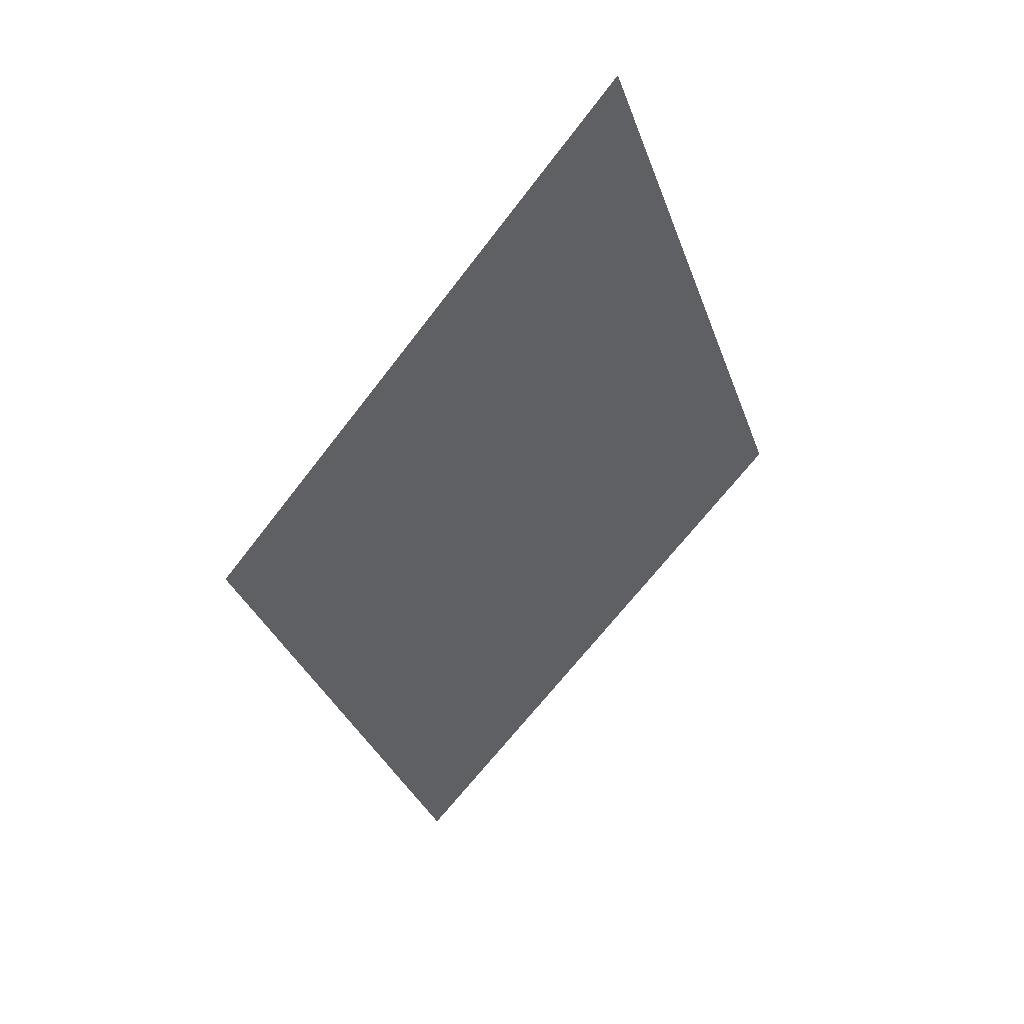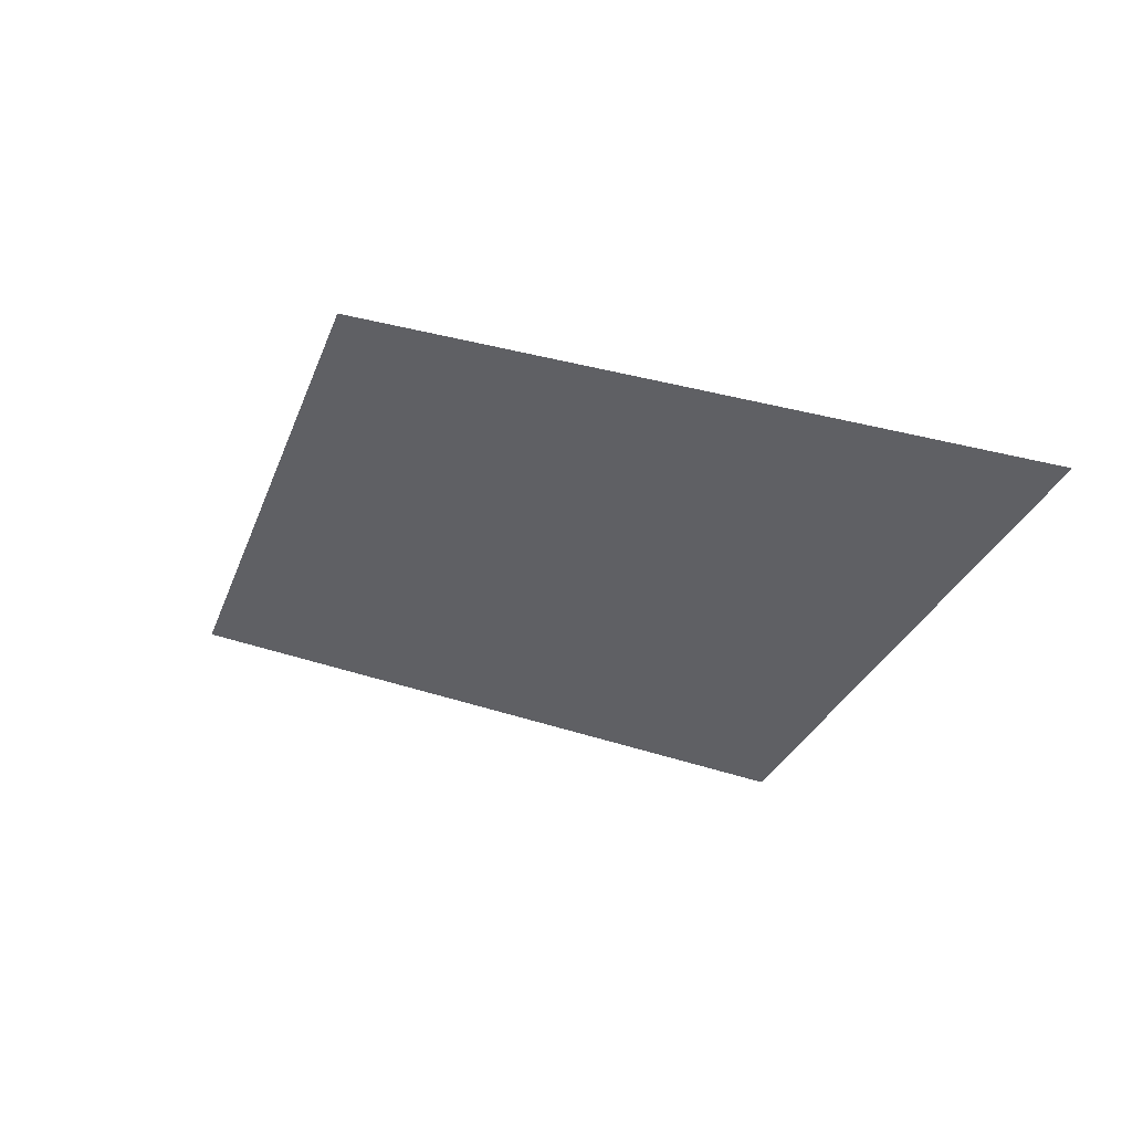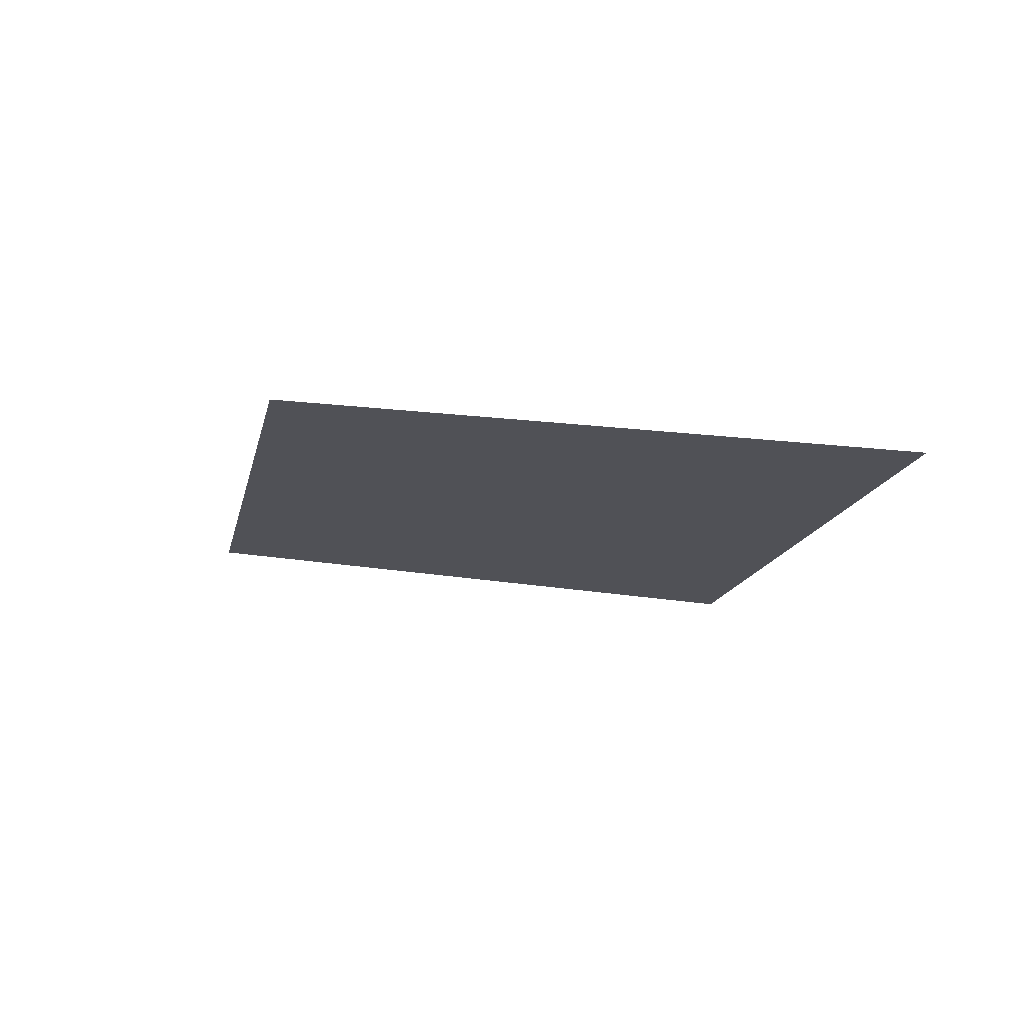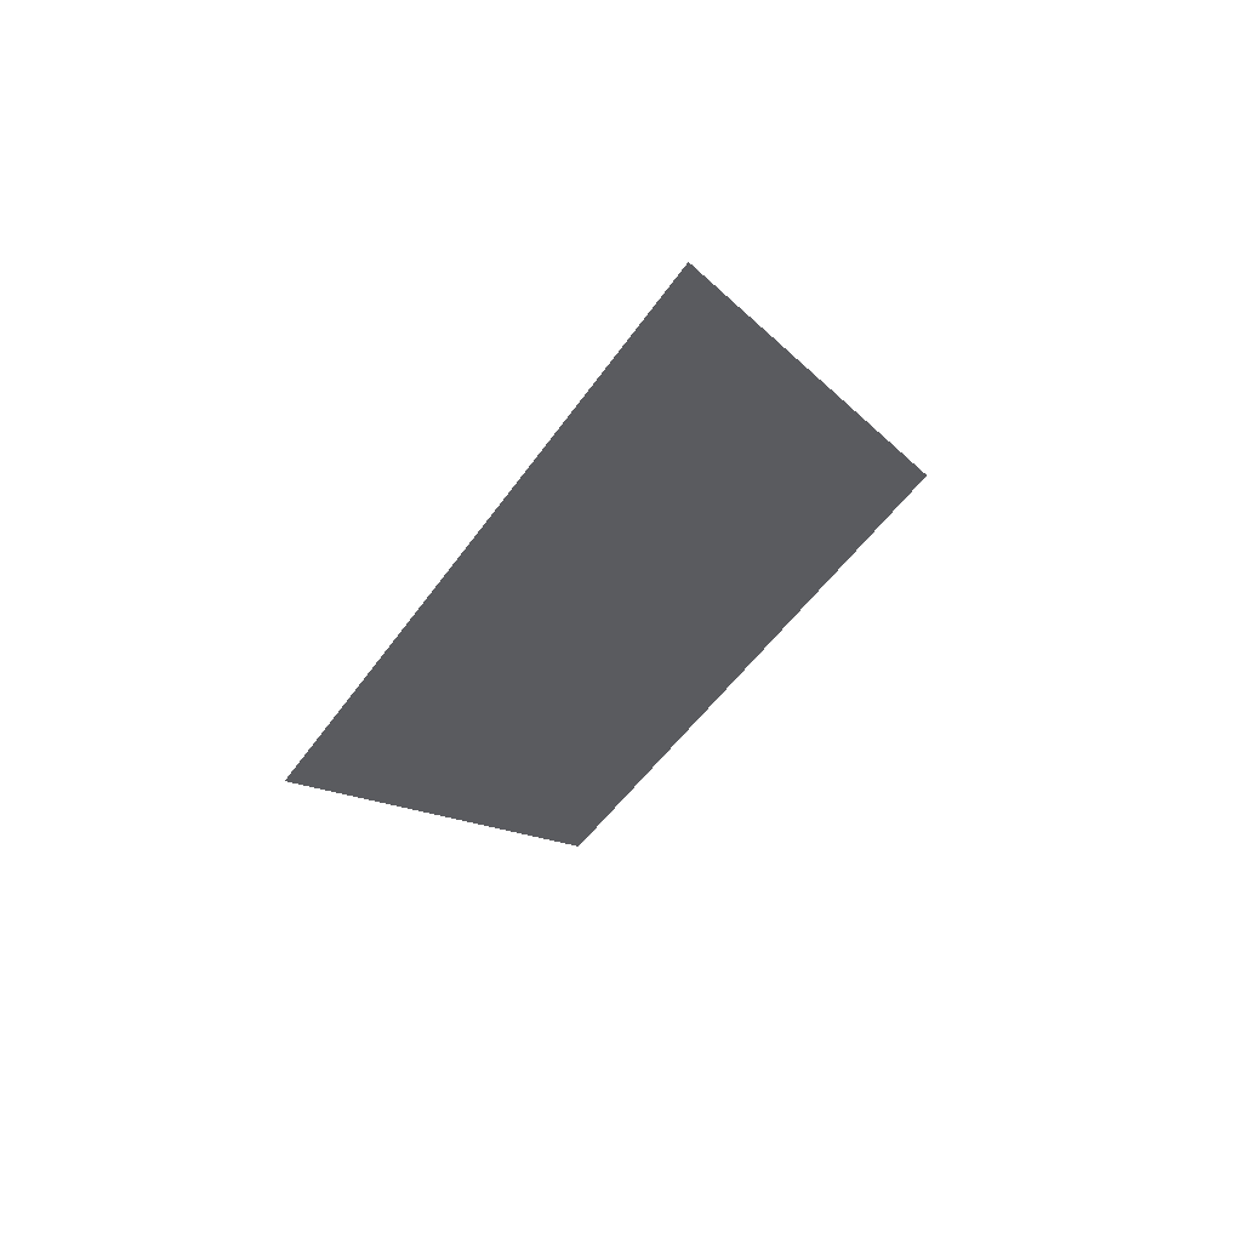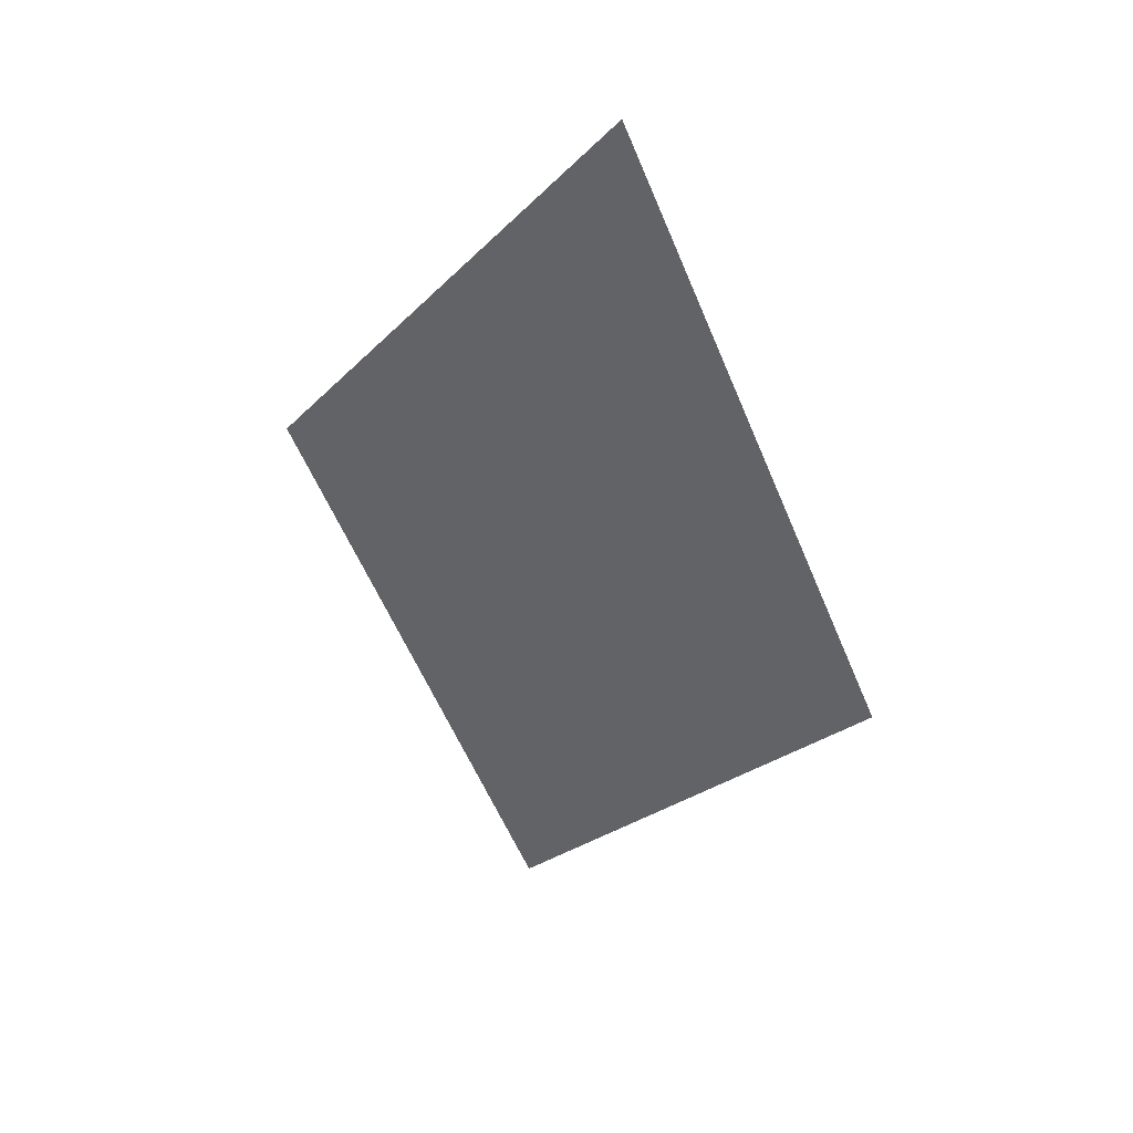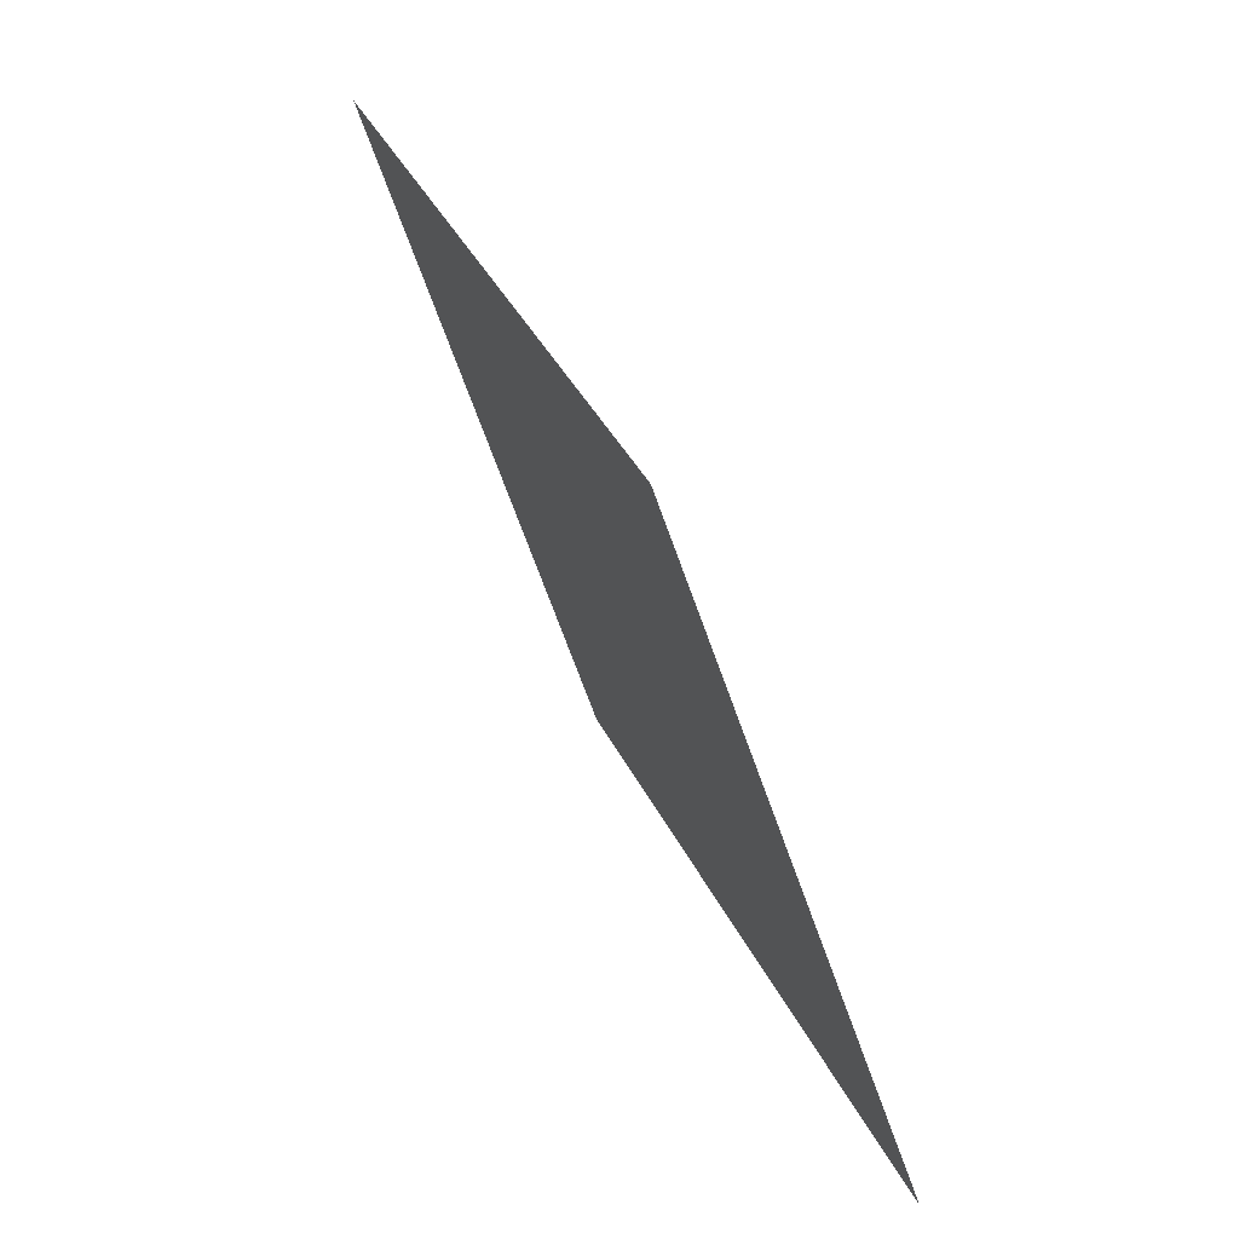
<metadata>
{"format":"obj","ext":"obj","renderer":"f3d","projection":"perspective","resolution":1024,"background":"white","views":[{"elev":-66.2,"azim":-69.0,"up":"+Y"},{"elev":34.4,"azim":-125.0,"up":"+Z"},{"elev":17.3,"azim":76.2,"up":"+Y"},{"elev":-45.6,"azim":-63.5,"up":"+Y"},{"elev":-23.2,"azim":116.8,"up":"+Y"},{"elev":-71.2,"azim":-38.3,"up":"+Z"}]}
</metadata>
<code>
v 0 -0.3455 -0.2135
v 0 0.3455 0.2135
v 0 0.3455 -0.2135
v -0.3455 0.2135 0
v 0.3455 0.2135 0
v -0.3455 -0.2135 0
v 0.3455 -0.2135 0
v 0.2135 0 -0.3455
v 0.2135 0 0.3455
v -0.2135 0 -0.3455
v -0.2135 0 0.3455
v 0.559 0 0.2135
v 0.559 0 -0.2135
v -0.559 0 0.2135
v -0.559 0 -0.2135
v 0 0.2135 0.559
v 0 0.2135 -0.559
v 0 -0.2135 0.559
v 0 -0.2135 -0.559
v 0.2135 0.559 0
v -0.2135 0.559 0
v 0.2135 -0.559 0
v -0.2135 -0.559 0
v -0.3455 -0.3455 -0.3455
v -0.3455 -0.3455 0.3455
v 0.3455 -0.3455 -0.3455
v 0.3455 -0.3455 0.3455
v -0.3455 0.3455 -0.3455
v -0.3455 0.3455 0.3455
v 0.3455 0.3455 -0.3455
v 0.3455 0.3455 0.3455
v 0 -0.3455 0.2135
f 14 10 30 2
f 2 30 10 14

</code>
